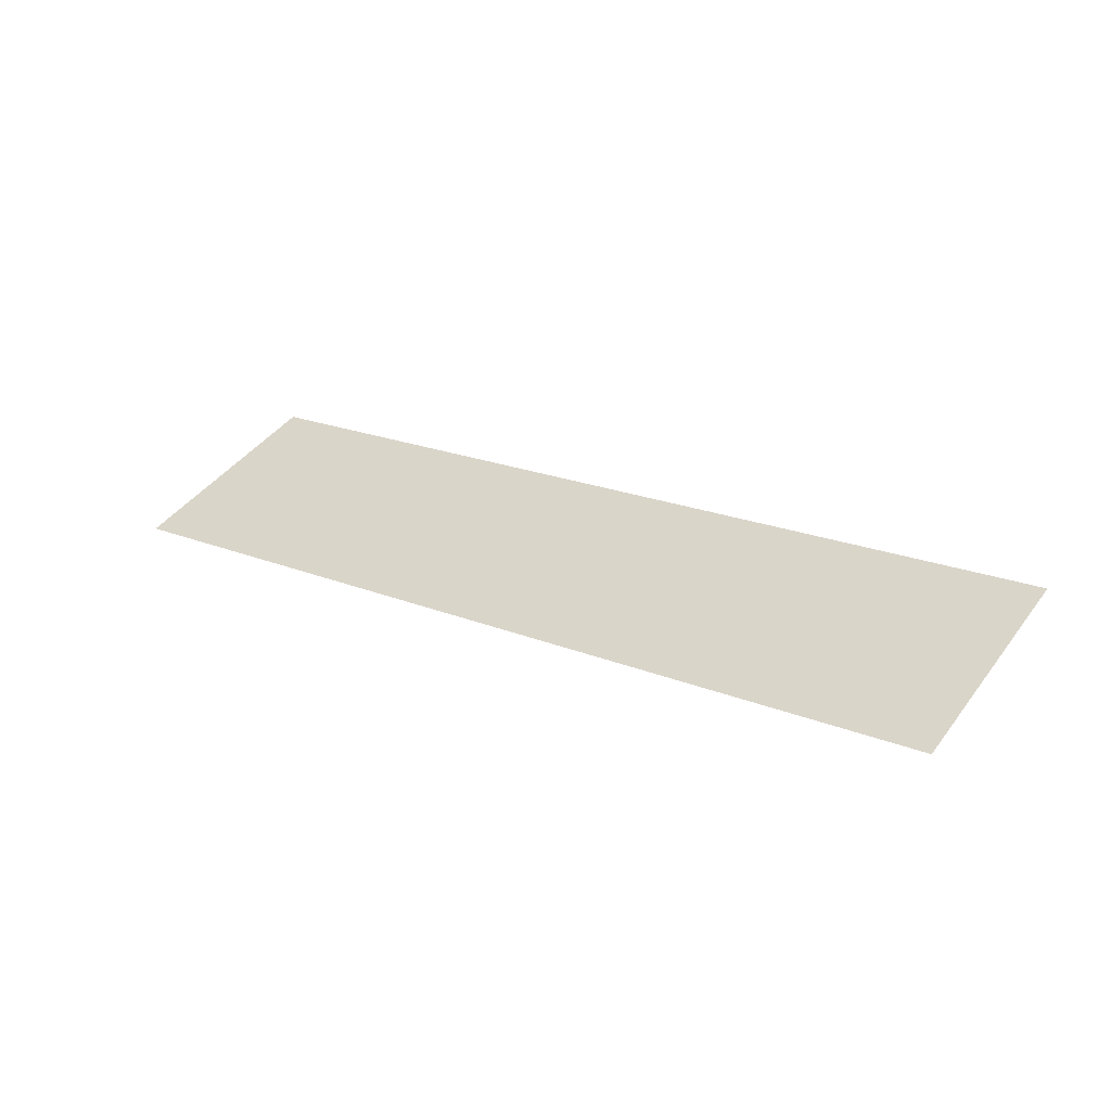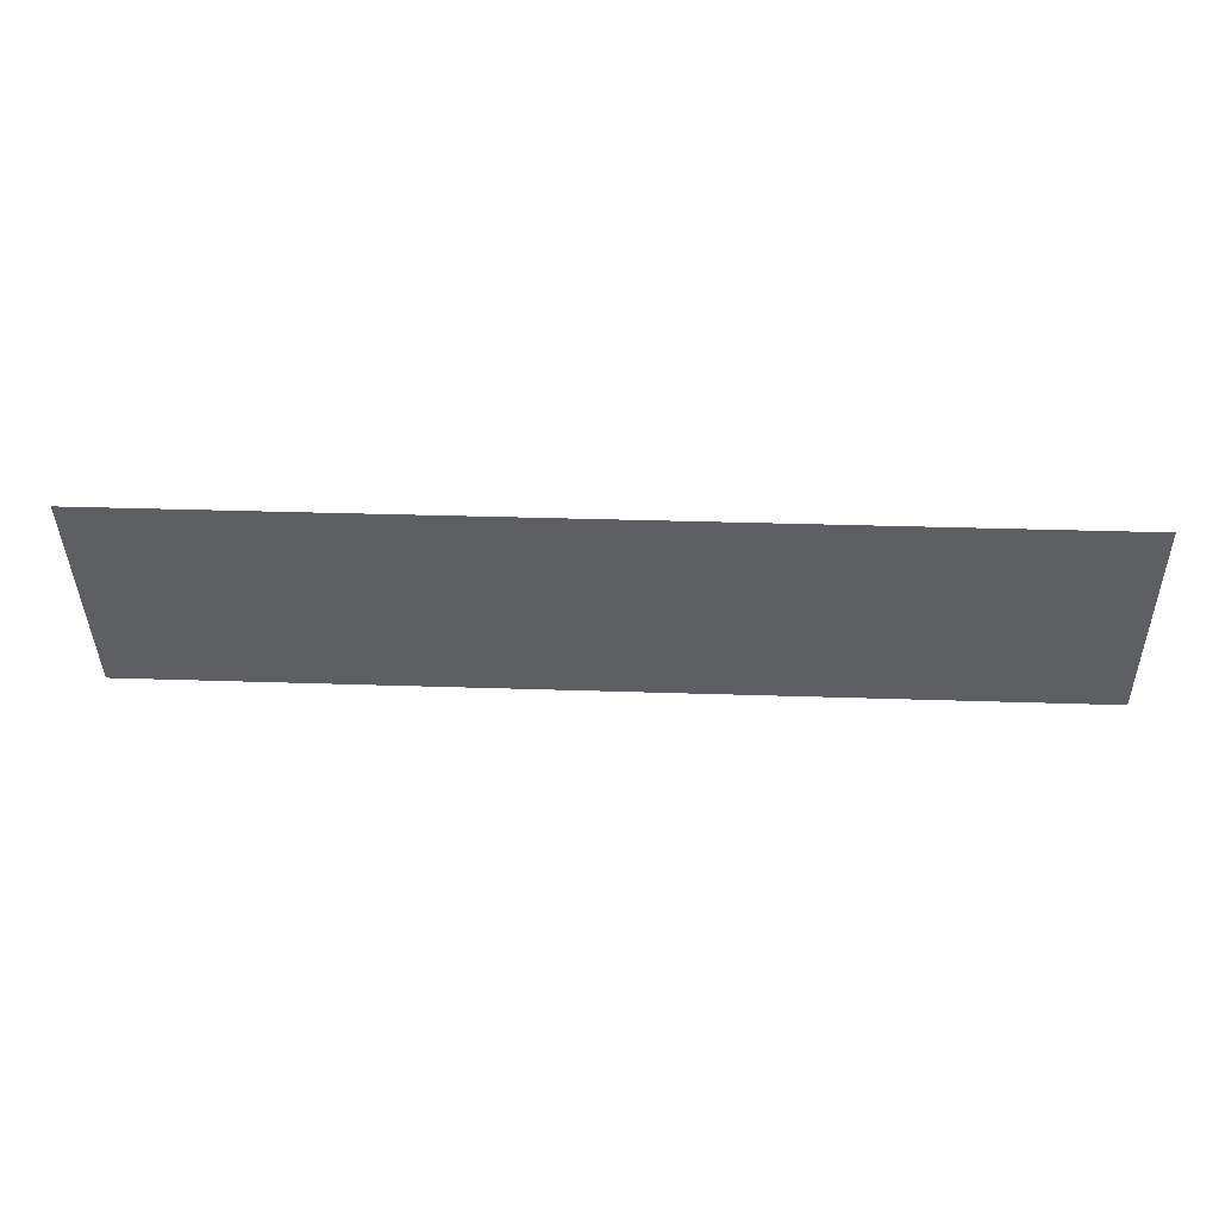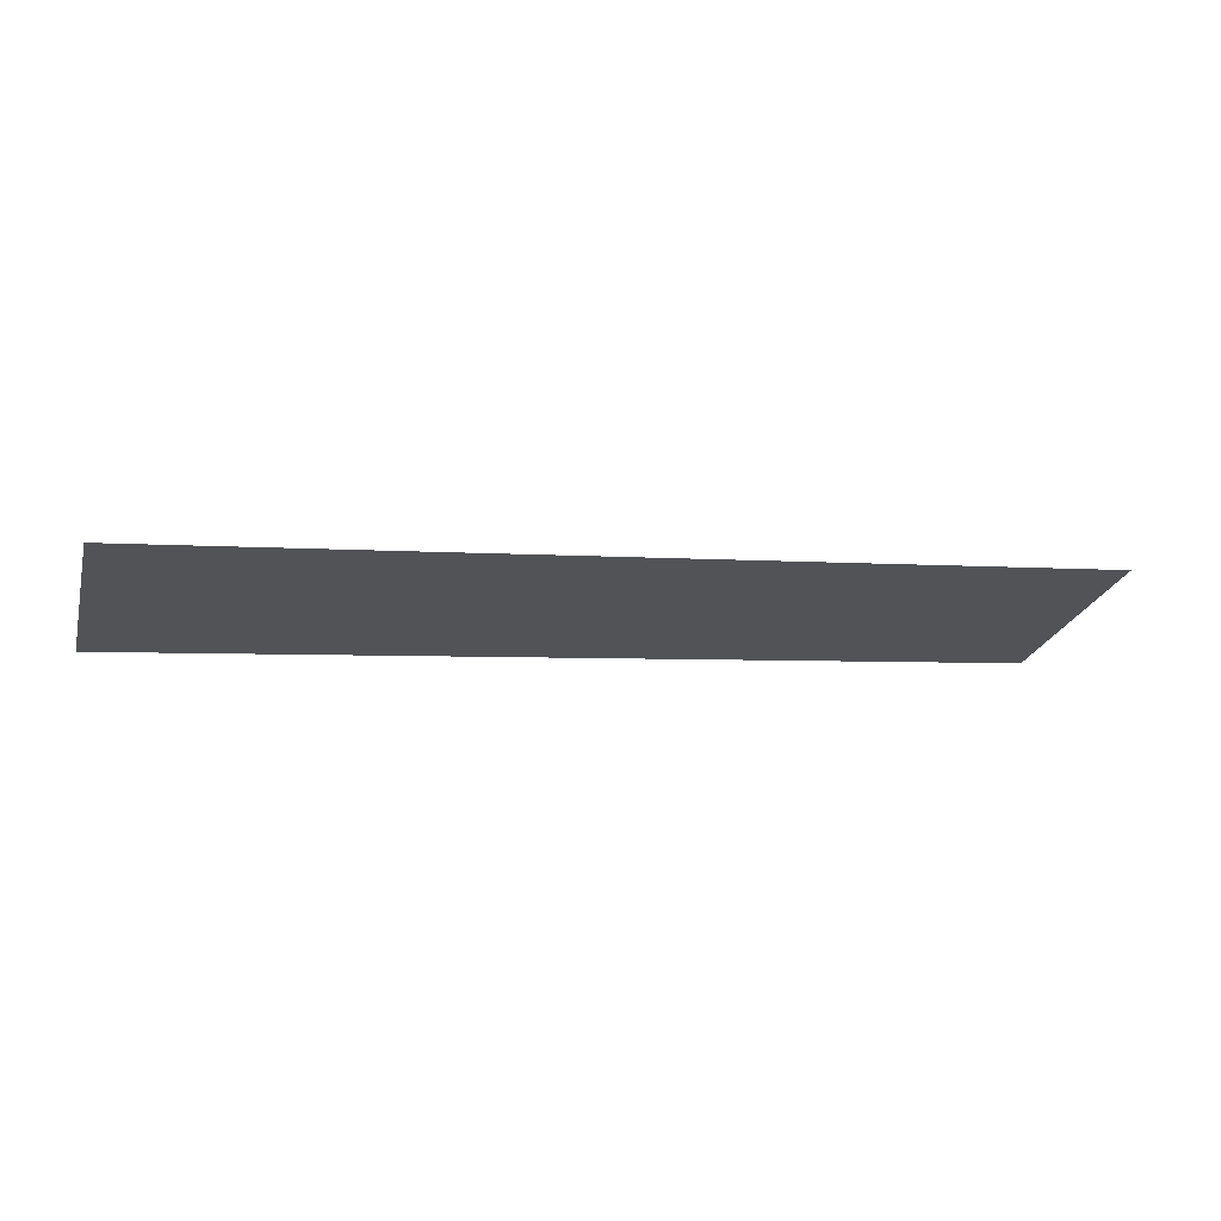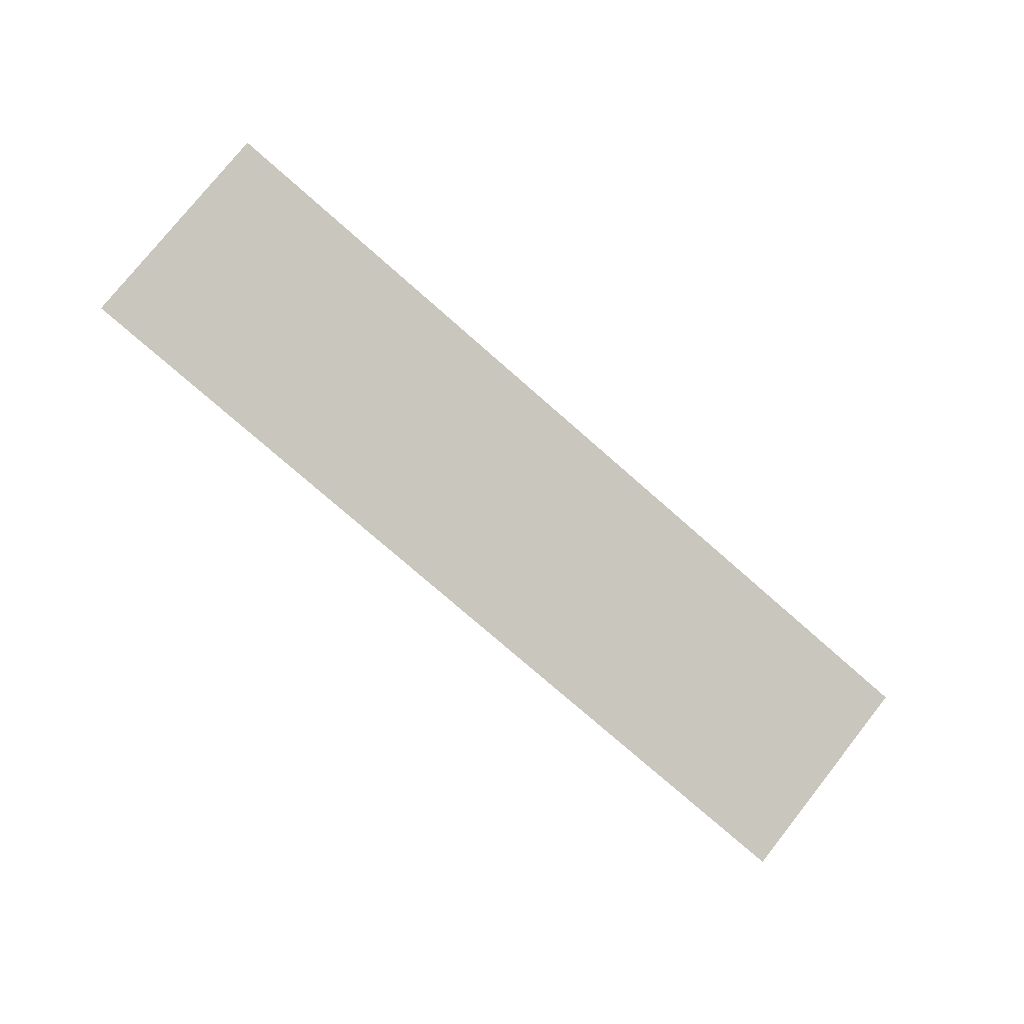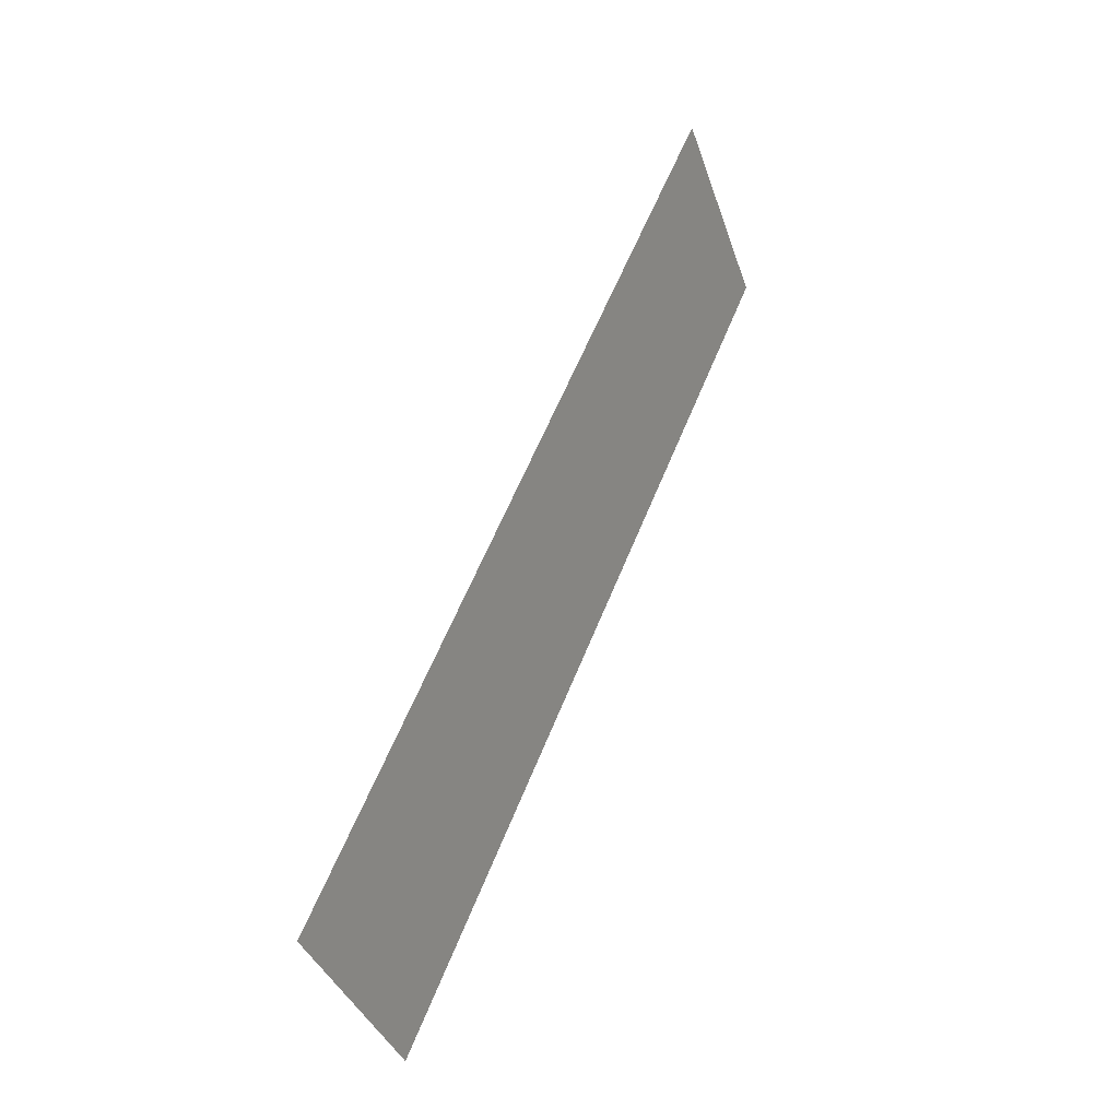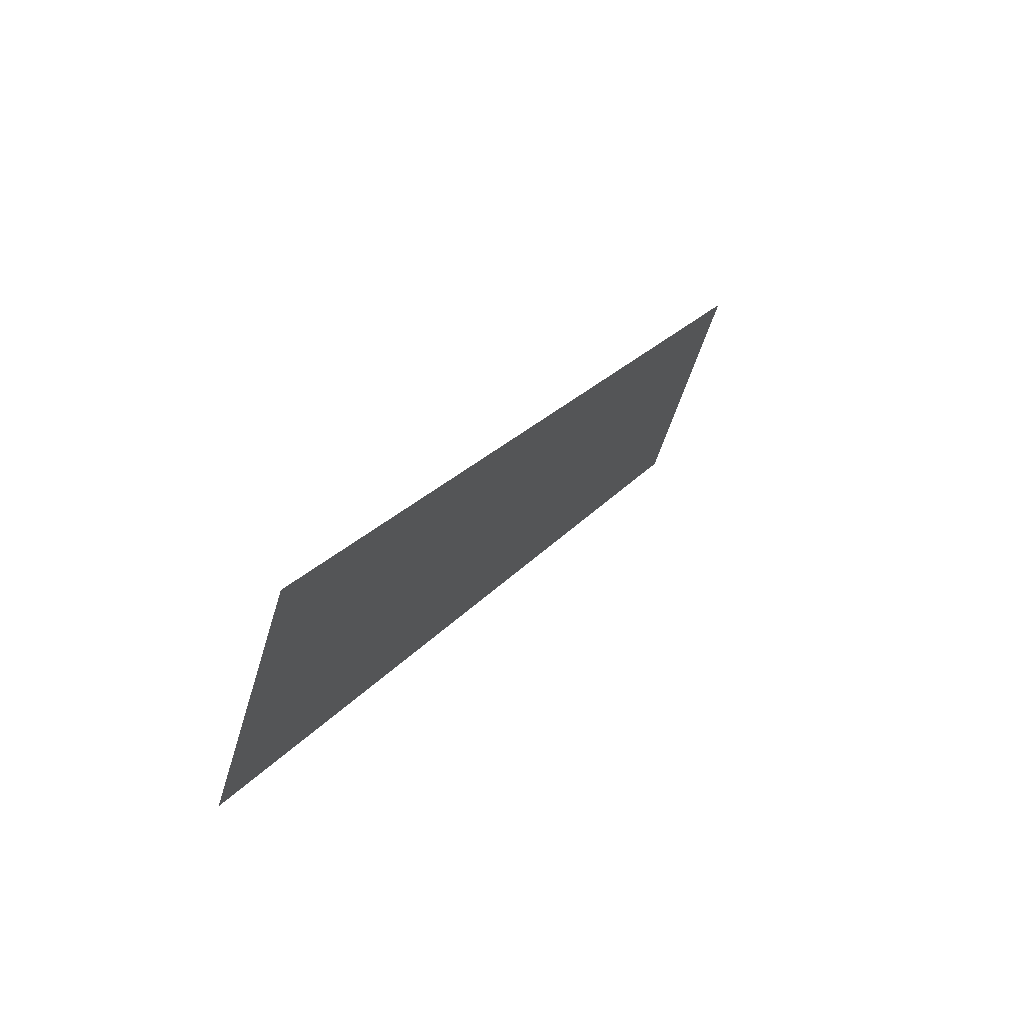
<metadata>
{"format":"obj","ext":"obj","renderer":"f3d","projection":"perspective","resolution":1024,"background":"white","views":[{"elev":20.2,"azim":36.7,"up":"+Y"},{"elev":30.9,"azim":2.8,"up":"+Z"},{"elev":-3.8,"azim":164.1,"up":"+Y"},{"elev":-77.0,"azim":138.8,"up":"+Y"},{"elev":58.6,"azim":111.5,"up":"+Z"},{"elev":22.3,"azim":-62.3,"up":"+Z"}]}
</metadata>
<code>
o Plane.001_Plane.005
v -1 0.5874 -1.054
v 1 0.5874 -1.054
v 1 0.7526 -1.526
v -1 0.7526 -1.526
f 1 2 3
f 1 3 4

</code>
